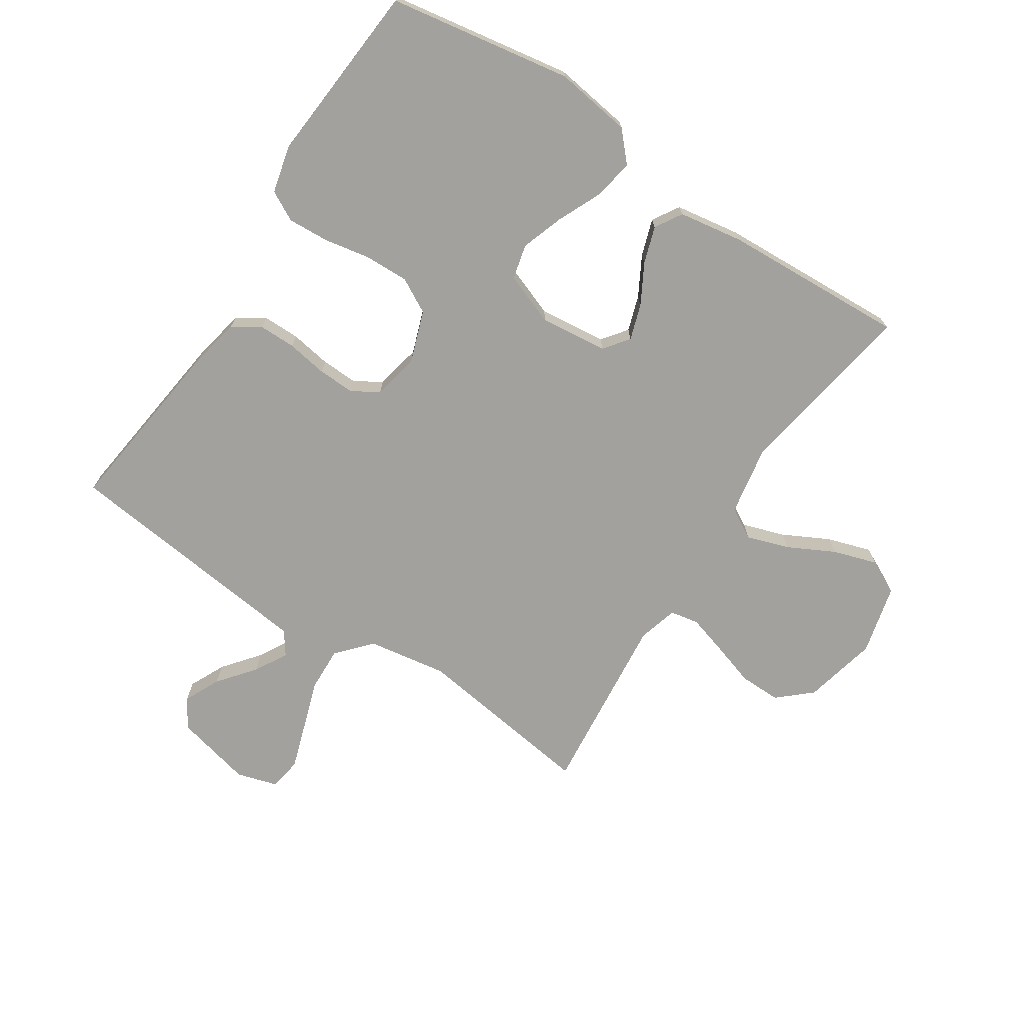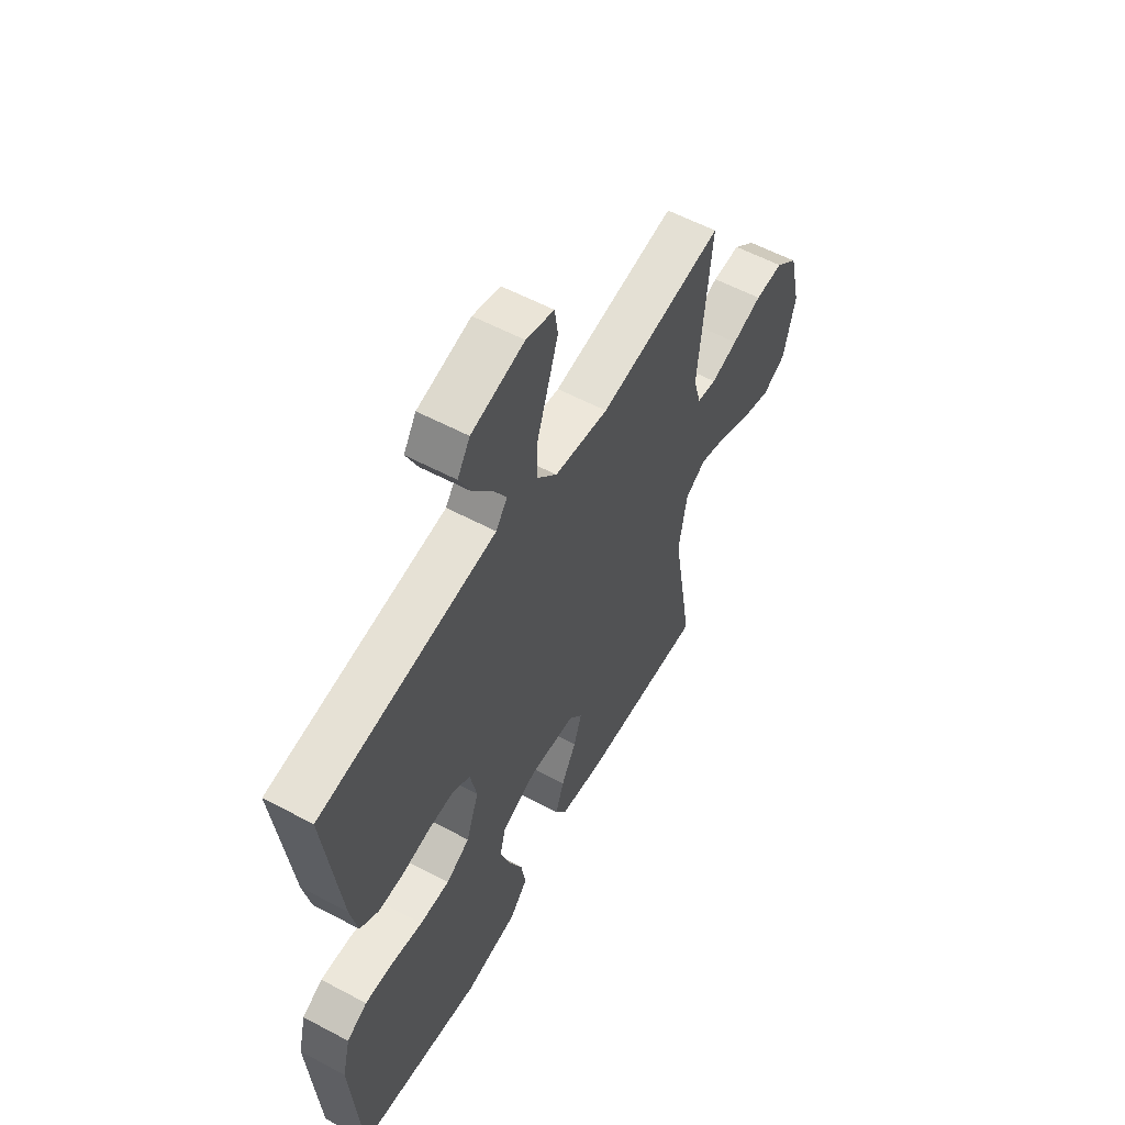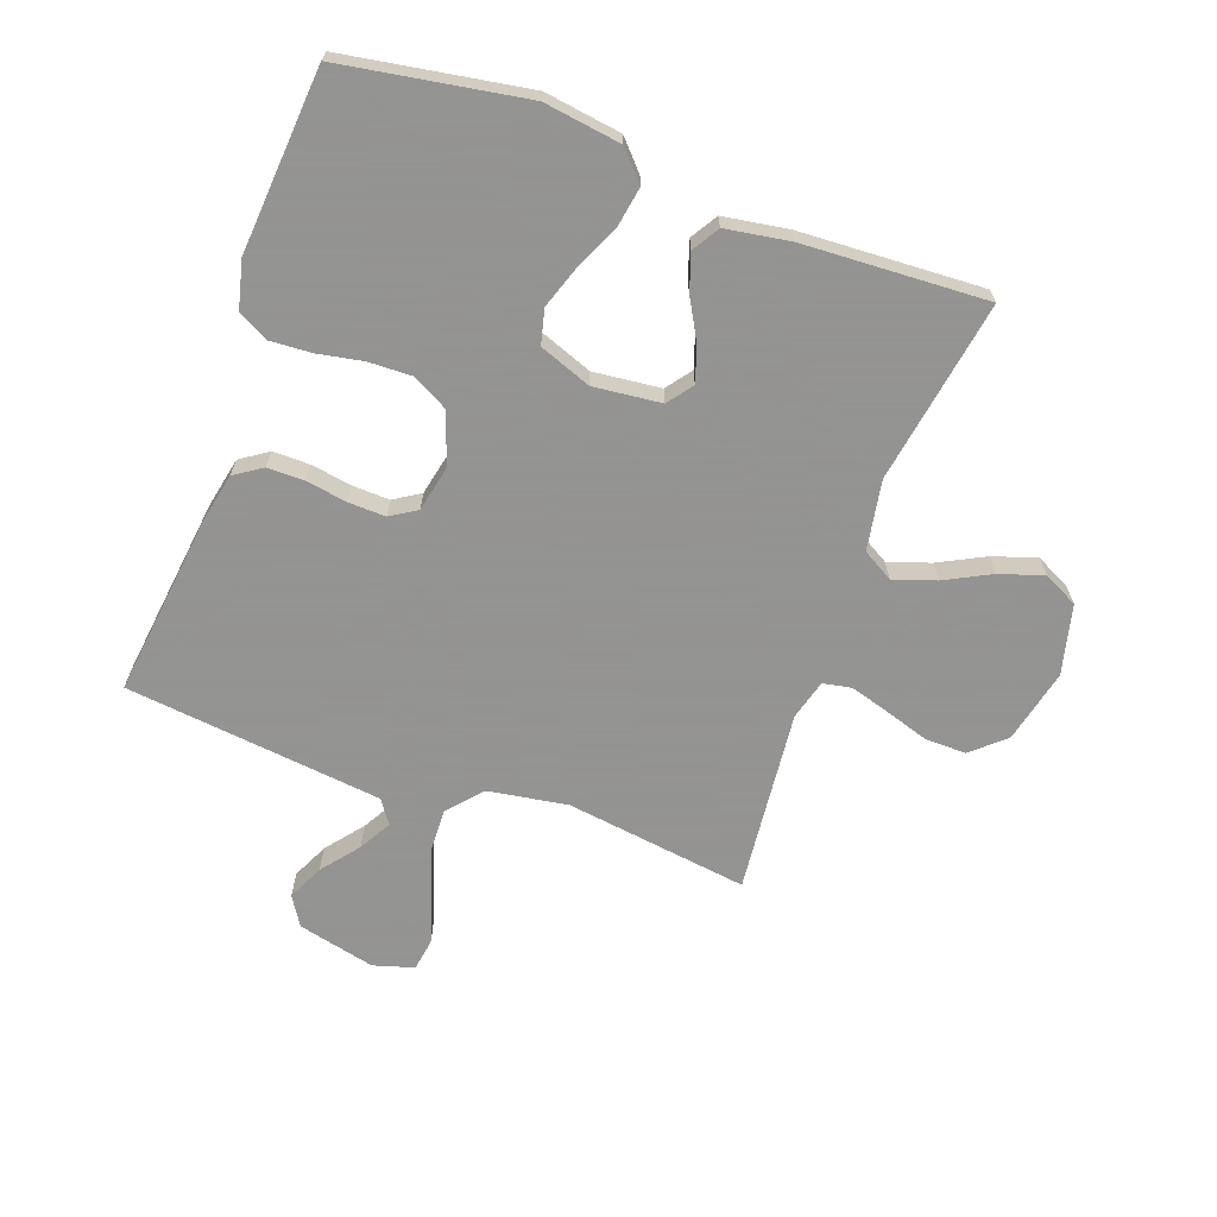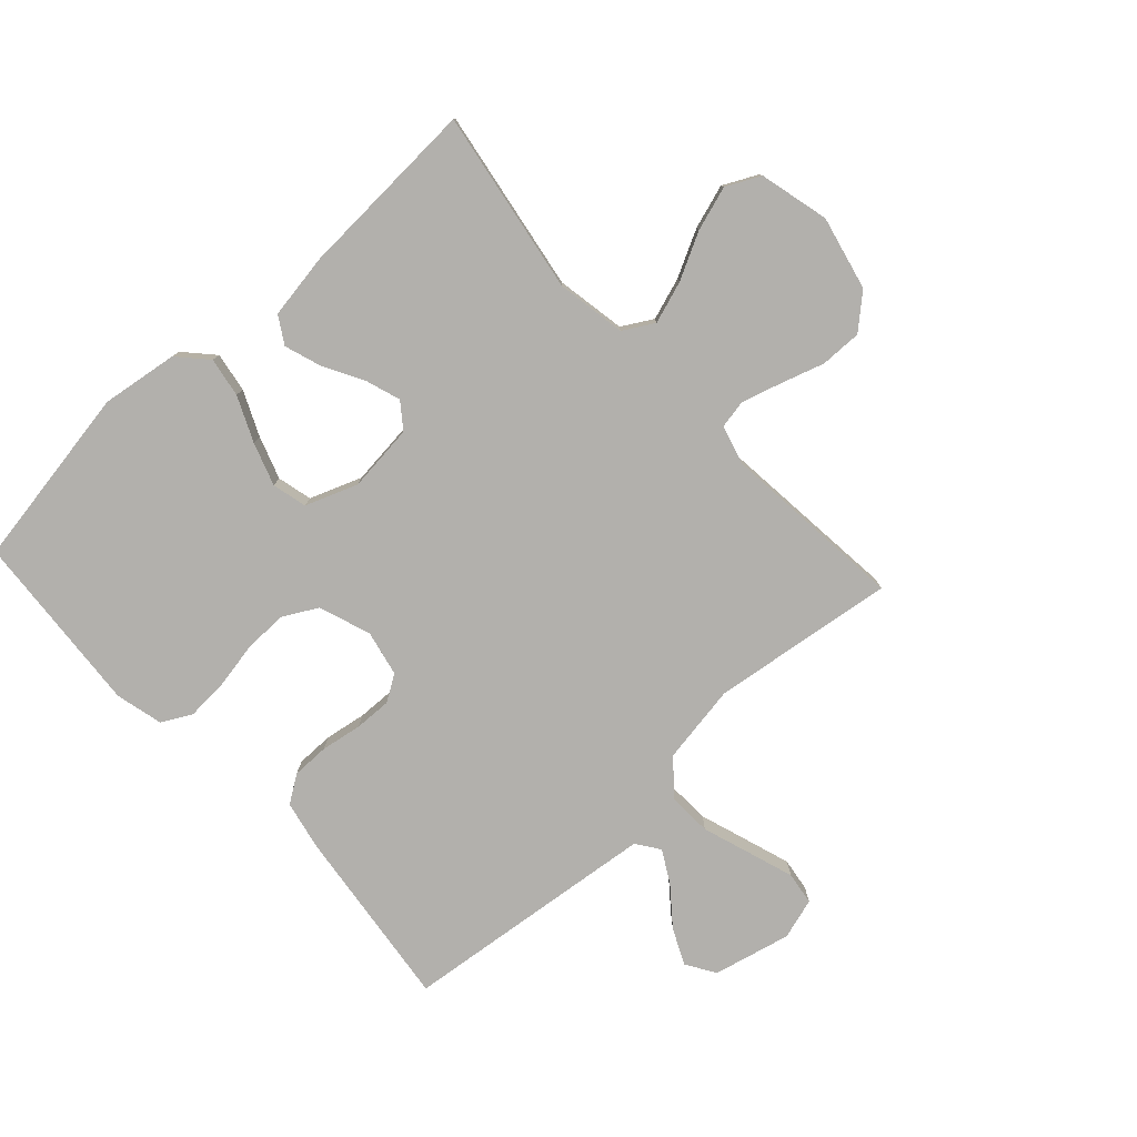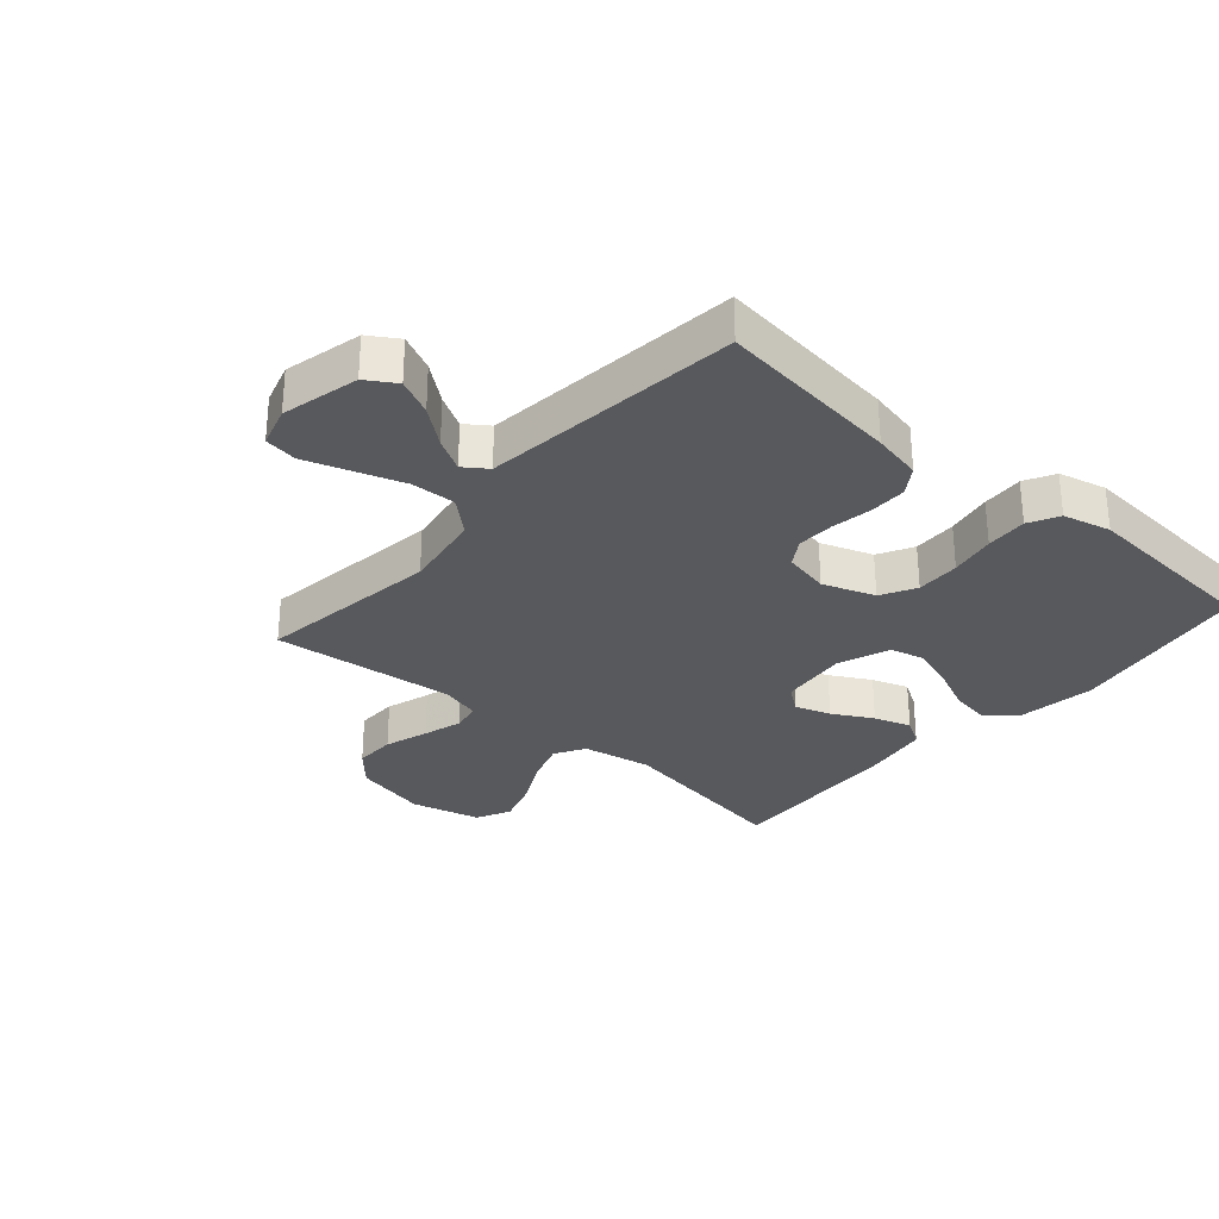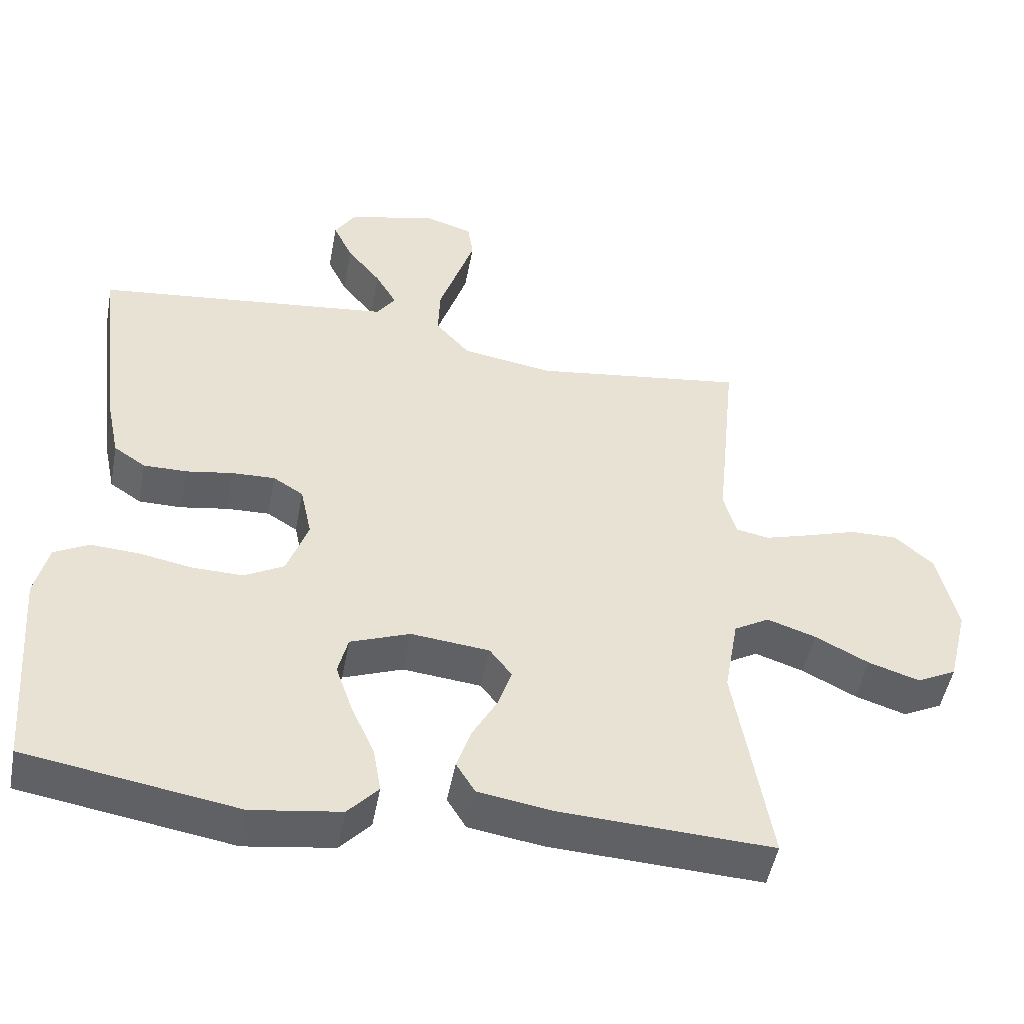
<metadata>
{"format":"obj","ext":"obj","renderer":"f3d","projection":"perspective","resolution":1024,"background":"white","views":[{"elev":-72.0,"azim":146.8,"up":"+Y"},{"elev":57.3,"azim":119.0,"up":"+Z"},{"elev":-66.9,"azim":160.1,"up":"+Y"},{"elev":-78.7,"azim":-137.4,"up":"+Y"},{"elev":-30.1,"azim":49.0,"up":"+Y"},{"elev":-49.3,"azim":169.4,"up":"+Z"}]}
</metadata>
<code>
v -0.5 0.07 -0.5
v -0.45 0.07 -0.2
v -0.47 0.07 -0.086
v -0.52 0.07 -0.057
v -0.589 0.07 -0.08
v -0.665 0.07 -0.119
v -0.737 0.07 -0.142
v -0.793 0.07 -0.114
v -0.821 0.07 0
v -0.793 0.07 0.121
v -0.739 0.07 0.169
v -0.671 0.07 0.168
v -0.599 0.07 0.145
v -0.535 0.07 0.126
v -0.488 0.07 0.135
v -0.47 0.07 0.2
v -0.5 0.07 0.5
v -0.2 0.07 0.459
v -0.07 0.07 0.48
v -0.021 0.07 0.535
v -0.024 0.07 0.608
v -0.051 0.07 0.689
v -0.075 0.07 0.762
v -0.067 0.07 0.816
v 0 0.07 0.836
v 0.127 0.07 0.806
v 0.157 0.07 0.758
v 0.129 0.07 0.699
v 0.081 0.07 0.639
v 0.051 0.07 0.586
v 0.078 0.07 0.548
v 0.2 0.07 0.534
v 0.5 0.07 0.5
v 0.463 0.07 0.2
v 0.446 0.07 0.119
v 0.401 0.07 0.089
v 0.34 0.07 0.089
v 0.273 0.07 0.1
v 0.212 0.07 0.102
v 0.169 0.07 0.075
v 0.153 0.07 0
v 0.183 0.07 -0.085
v 0.24 0.07 -0.116
v 0.312 0.07 -0.114
v 0.387 0.07 -0.1
v 0.455 0.07 -0.096
v 0.504 0.07 -0.122
v 0.523 0.07 -0.2
v 0.5 0.07 -0.5
v 0.2 0.07 -0.55
v 0.074 0.07 -0.532
v 0.031 0.07 -0.485
v 0.042 0.07 -0.42
v 0.075 0.07 -0.347
v 0.099 0.07 -0.277
v 0.085 0.07 -0.22
v 0 0.07 -0.188
v -0.111 0.07 -0.2
v -0.142 0.07 -0.241
v -0.123 0.07 -0.299
v -0.087 0.07 -0.364
v -0.067 0.07 -0.424
v -0.094 0.07 -0.468
v -0.2 0.07 -0.485
v -0.5 0 -0.5
v -0.45 0 -0.2
v -0.47 0 -0.086
v -0.52 0 -0.057
v -0.589 0 -0.08
v -0.665 0 -0.119
v -0.737 0 -0.142
v -0.793 0 -0.114
v -0.821 0 0
v -0.793 0 0.121
v -0.739 0 0.169
v -0.671 0 0.168
v -0.599 0 0.145
v -0.535 0 0.126
v -0.488 0 0.135
v -0.47 0 0.2
v -0.5 0 0.5
v -0.2 0 0.459
v -0.07 0 0.48
v -0.021 0 0.535
v -0.024 0 0.608
v -0.051 0 0.689
v -0.075 0 0.762
v -0.067 0 0.816
v 0 0 0.836
v 0.127 0 0.806
v 0.157 0 0.758
v 0.129 0 0.699
v 0.081 0 0.639
v 0.051 0 0.586
v 0.078 0 0.548
v 0.2 0 0.534
v 0.5 0 0.5
v 0.463 0 0.2
v 0.446 0 0.119
v 0.401 0 0.089
v 0.34 0 0.089
v 0.273 0 0.1
v 0.212 0 0.102
v 0.169 0 0.075
v 0.153 0 0
v 0.183 0 -0.085
v 0.24 0 -0.116
v 0.312 0 -0.114
v 0.387 0 -0.1
v 0.455 0 -0.096
v 0.504 0 -0.122
v 0.523 0 -0.2
v 0.5 0 -0.5
v 0.2 0 -0.55
v 0.074 0 -0.532
v 0.031 0 -0.485
v 0.042 0 -0.42
v 0.075 0 -0.347
v 0.099 0 -0.277
v 0.085 0 -0.22
v 0 0 -0.188
v -0.111 0 -0.2
v -0.142 0 -0.241
v -0.123 0 -0.299
v -0.087 0 -0.364
v -0.067 0 -0.424
v -0.094 0 -0.468
v -0.2 0 -0.485
f 64 1 2
f 63 64 2
f 62 63 2
f 61 62 2
f 60 61 2
f 59 60 2 3
f 58 59 3 4
f 57 58 4
f 52 53 54
f 51 52 54
f 50 51 54
f 49 50 54
f 48 49 54
f 47 48 54
f 46 47 54
f 45 46 54
f 44 45 54
f 43 44 54 55
f 42 43 55 56
f 36 37 38
f 35 36 38
f 34 35 38
f 33 34 38
f 32 33 38
f 31 32 38 39
f 30 31 39 40
f 27 28 29
f 26 27 29
f 25 26 29
f 24 25 29
f 23 24 29
f 22 23 29
f 21 22 29
f 20 21 29 30
f 30 40 41
f 20 30 41
f 19 20 41
f 16 17 18
f 42 56 57
f 41 42 57
f 19 41 57
f 18 19 57
f 16 18 57
f 15 16 57
f 11 12 13
f 10 11 13
f 9 10 13
f 8 9 13
f 7 8 13
f 6 7 13
f 5 6 13
f 14 15 57 4
f 4 5 13 14
f 66 65 128
f 66 128 127
f 66 127 126
f 66 126 125
f 66 125 124
f 67 66 124 123
f 68 67 123 122
f 68 122 121
f 118 117 116
f 118 116 115
f 118 115 114
f 118 114 113
f 118 113 112
f 118 112 111
f 118 111 110
f 118 110 109
f 118 109 108
f 119 118 108 107
f 120 119 107 106
f 102 101 100
f 102 100 99
f 102 99 98
f 102 98 97
f 102 97 96
f 103 102 96 95
f 104 103 95 94
f 93 92 91
f 93 91 90
f 93 90 89
f 93 89 88
f 93 88 87
f 93 87 86
f 93 86 85
f 94 93 85 84
f 105 104 94
f 105 94 84
f 105 84 83
f 82 81 80
f 121 120 106
f 121 106 105
f 121 105 83
f 121 83 82
f 121 82 80
f 121 80 79
f 77 76 75
f 77 75 74
f 77 74 73
f 77 73 72
f 77 72 71
f 77 71 70
f 77 70 69
f 68 121 79 78
f 78 77 69 68
f 1 65 66 2
f 2 66 67 3
f 3 67 68 4
f 4 68 69 5
f 5 69 70 6
f 6 70 71 7
f 7 71 72 8
f 8 72 73 9
f 9 73 74 10
f 10 74 75 11
f 11 75 76 12
f 12 76 77 13
f 13 77 78 14
f 14 78 79 15
f 15 79 80 16
f 16 80 81 17
f 17 81 82 18
f 18 82 83 19
f 19 83 84 20
f 20 84 85 21
f 21 85 86 22
f 22 86 87 23
f 23 87 88 24
f 24 88 89 25
f 25 89 90 26
f 26 90 91 27
f 27 91 92 28
f 28 92 93 29
f 29 93 94 30
f 30 94 95 31
f 31 95 96 32
f 32 96 97 33
f 33 97 98 34
f 34 98 99 35
f 35 99 100 36
f 36 100 101 37
f 37 101 102 38
f 38 102 103 39
f 39 103 104 40
f 40 104 105 41
f 41 105 106 42
f 42 106 107 43
f 43 107 108 44
f 44 108 109 45
f 45 109 110 46
f 46 110 111 47
f 47 111 112 48
f 48 112 113 49
f 49 113 114 50
f 50 114 115 51
f 51 115 116 52
f 52 116 117 53
f 53 117 118 54
f 54 118 119 55
f 55 119 120 56
f 56 120 121 57
f 57 121 122 58
f 58 122 123 59
f 59 123 124 60
f 60 124 125 61
f 61 125 126 62
f 62 126 127 63
f 63 127 128 64
f 64 128 65 1

</code>
